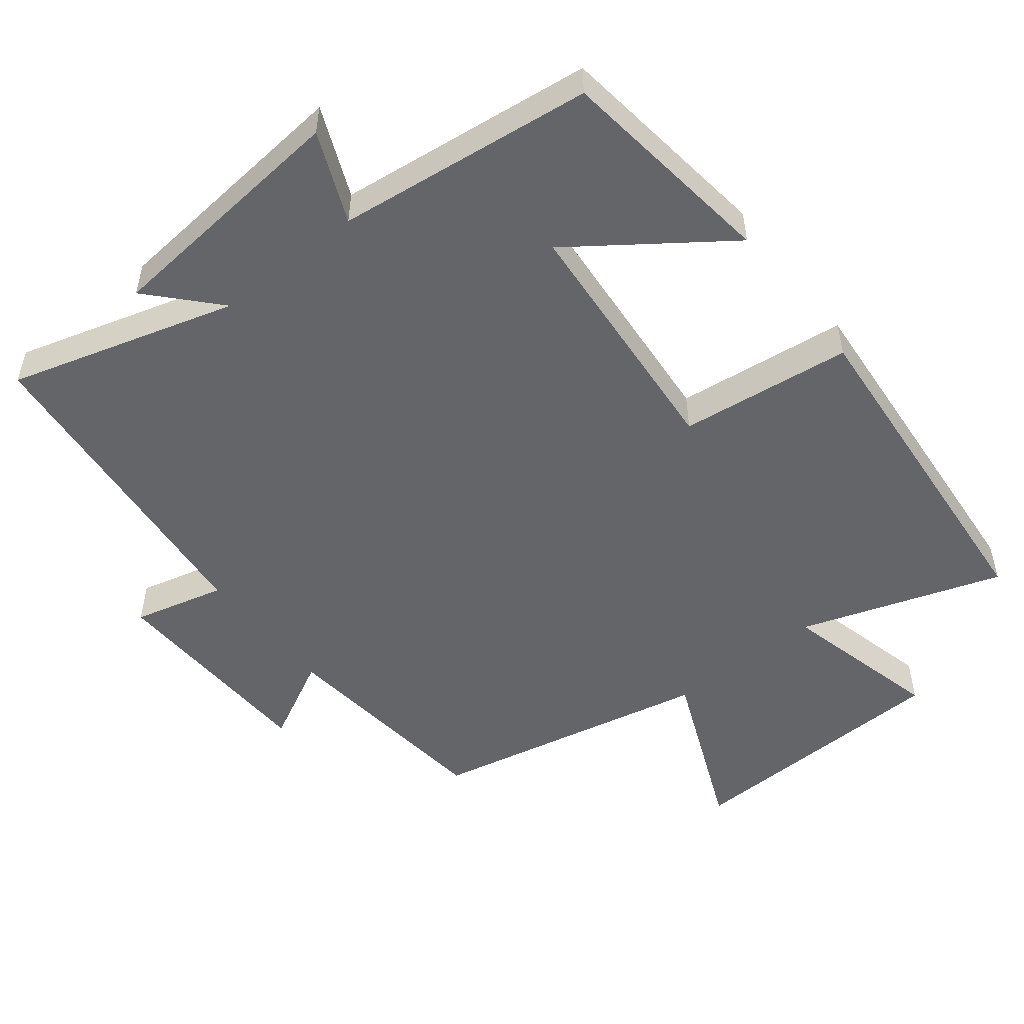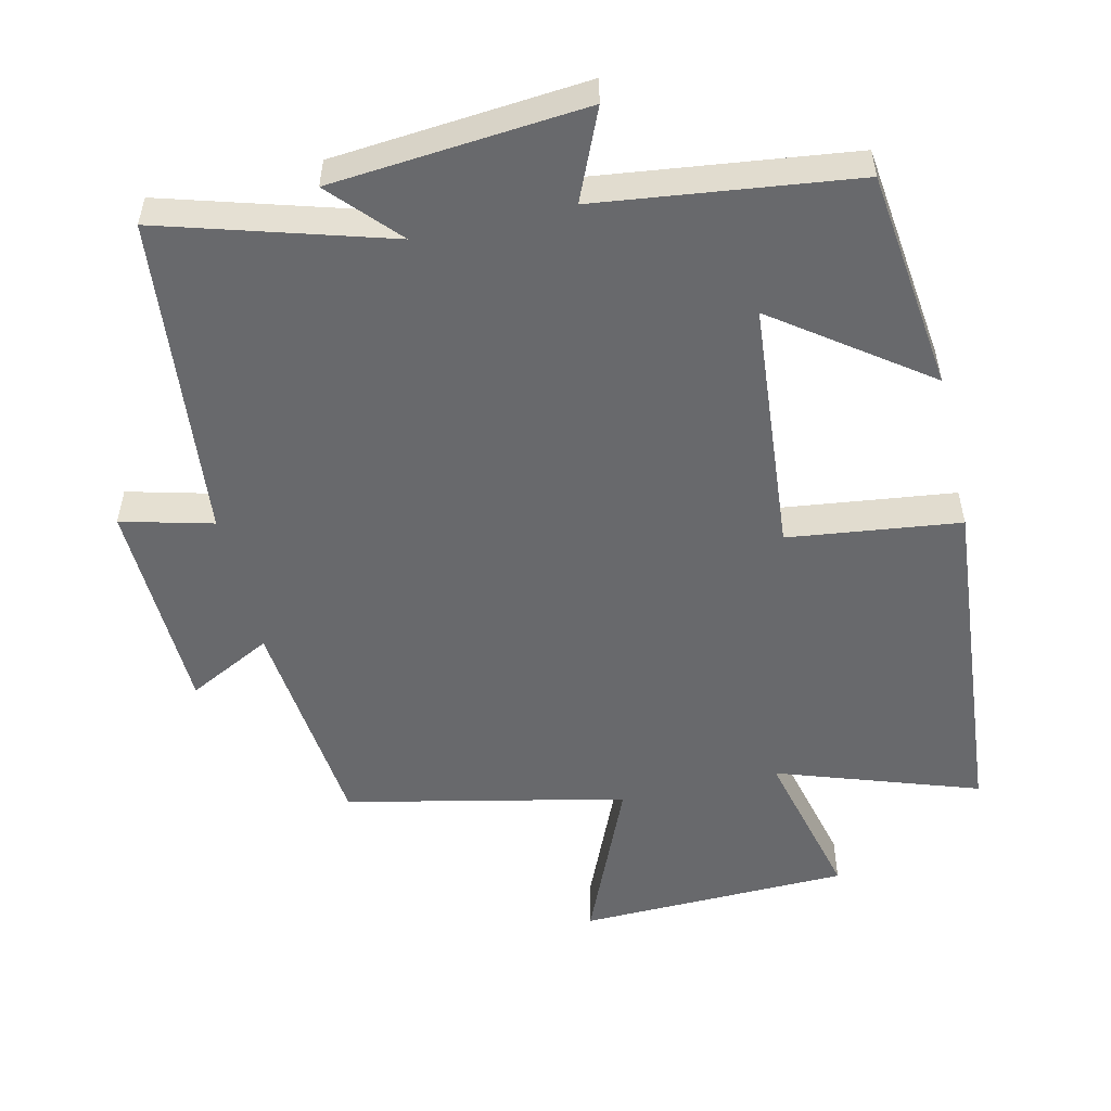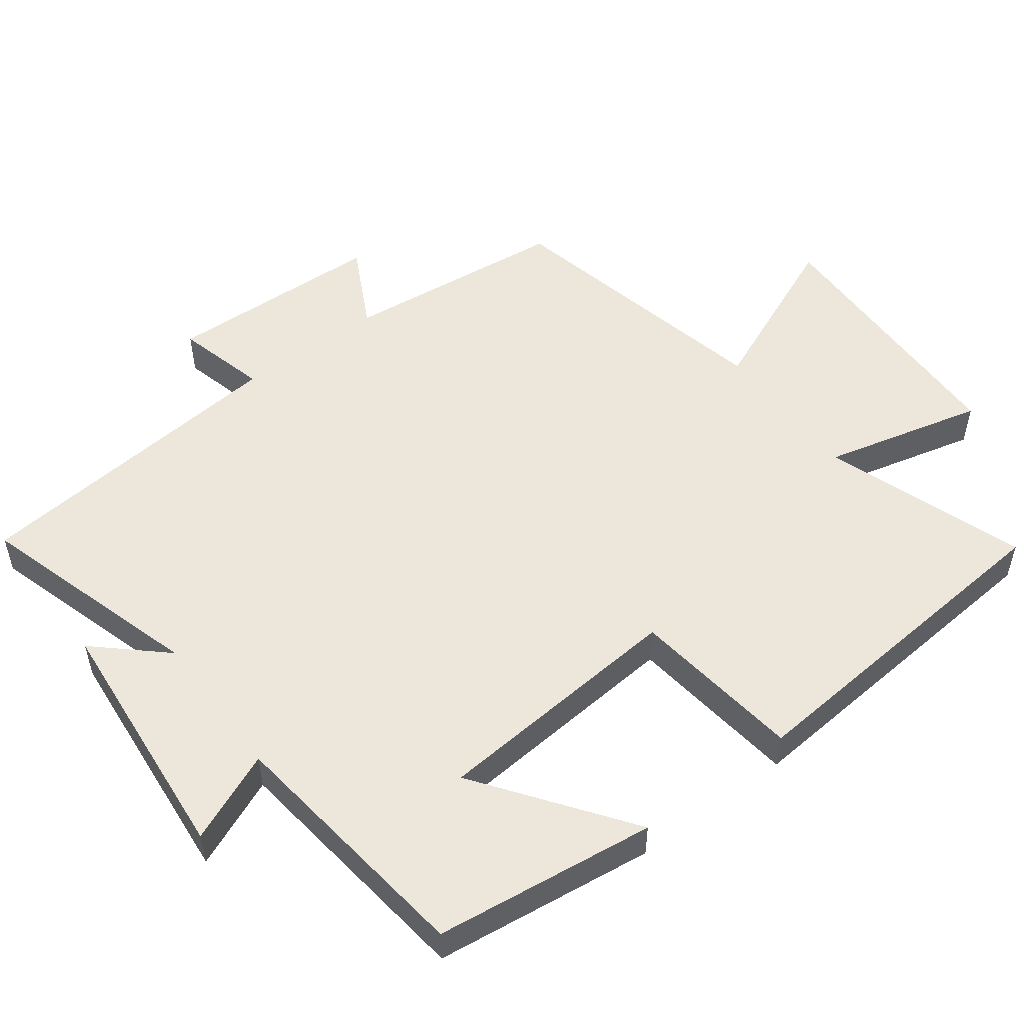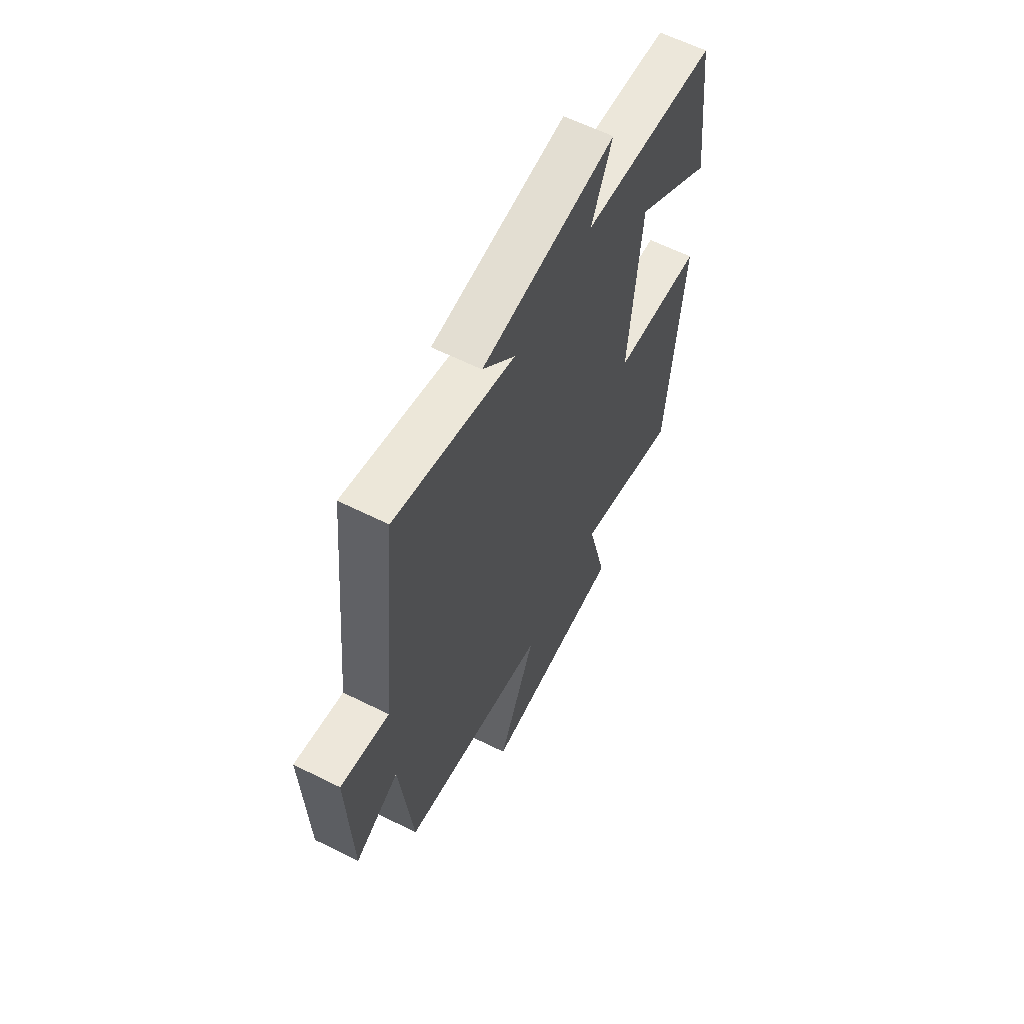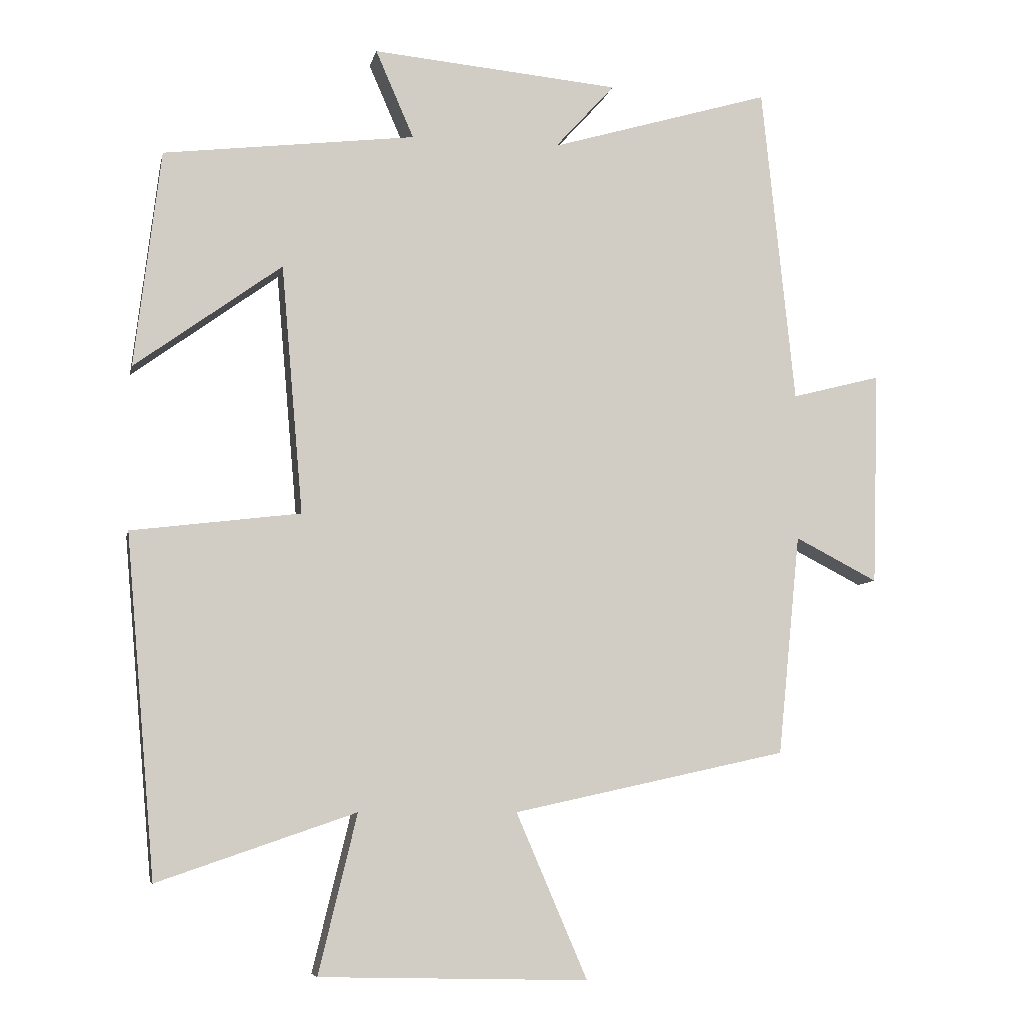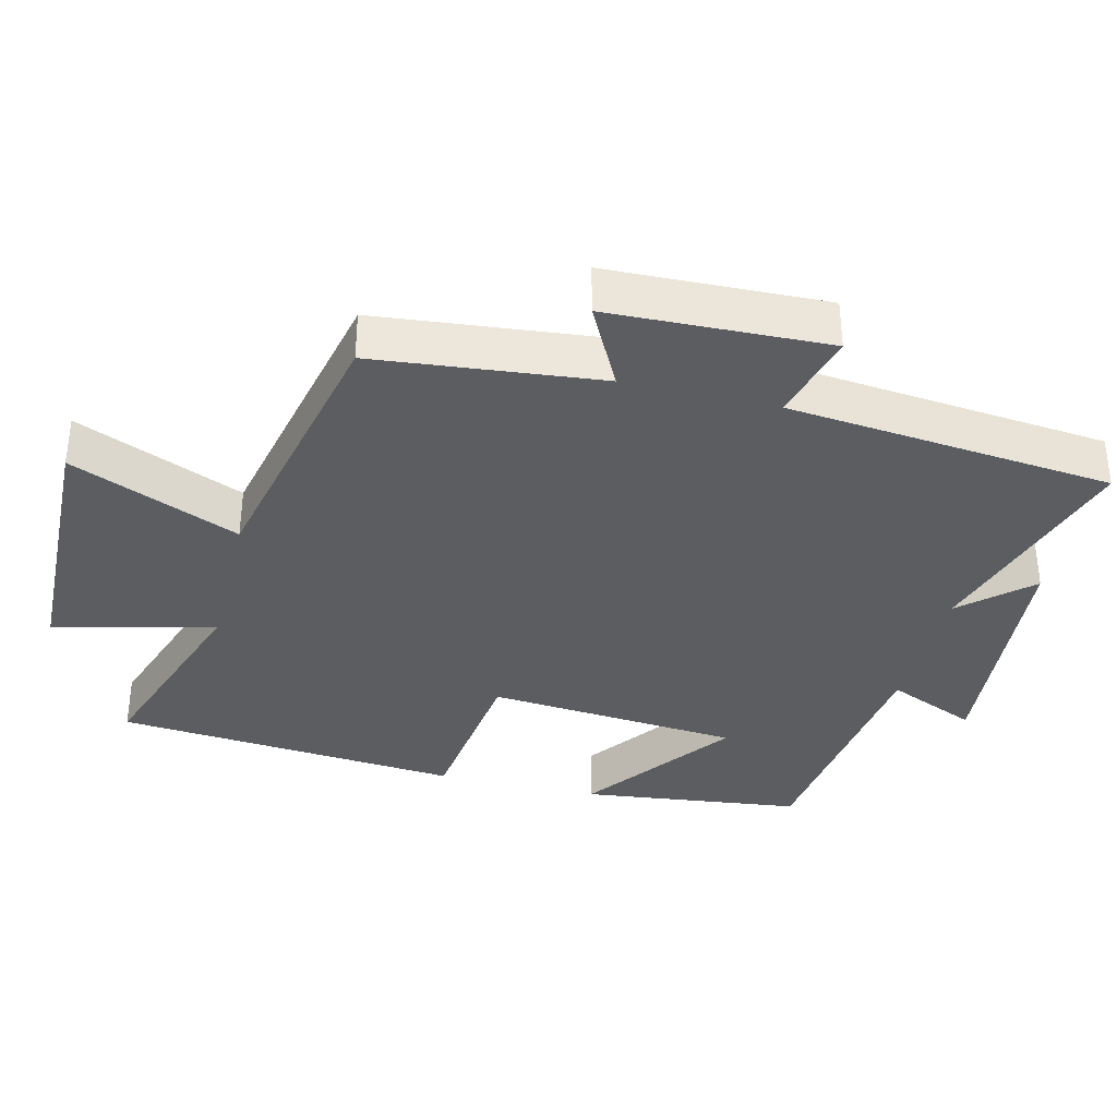
<metadata>
{"format":"obj","ext":"obj","renderer":"f3d","projection":"perspective","resolution":1024,"background":"white","views":[{"elev":-51.6,"azim":38.6,"up":"+Y"},{"elev":-52.7,"azim":13.1,"up":"+Y"},{"elev":52.2,"azim":53.3,"up":"+Y"},{"elev":62.2,"azim":-63.2,"up":"+Z"},{"elev":-7.4,"azim":168.2,"up":"+Z"},{"elev":-35.4,"azim":-103.8,"up":"+Y"}]}
</metadata>
<code>
v -0.467 0.07 -0.412
v -0.5 0.07 -0.089
v -0.621 0.07 -0.151
v -0.631 0.07 0.163
v -0.5 0.07 0.129
v -0.452 0.07 0.597
v -0.127 0.07 0.5
v -0.215 0.07 0.597
v 0.149 0.07 0.629
v 0.093 0.07 0.5
v 0.462 0.07 0.454
v 0.5 0.07 0.136
v 0.285 0.07 0.293
v 0.253 0.07 -0.071
v 0.5 0.07 -0.102
v 0.456 0.07 -0.599
v 0.167 0.07 -0.5
v 0.223 0.07 -0.731
v -0.169 0.07 -0.741
v -0.065 0.07 -0.5
v -0.467 0 -0.412
v -0.5 0 -0.089
v -0.621 0 -0.151
v -0.631 0 0.163
v -0.5 0 0.129
v -0.452 0 0.597
v -0.127 0 0.5
v -0.215 0 0.597
v 0.149 0 0.629
v 0.093 0 0.5
v 0.462 0 0.454
v 0.5 0 0.136
v 0.285 0 0.293
v 0.253 0 -0.071
v 0.5 0 -0.102
v 0.456 0 -0.599
v 0.167 0 -0.5
v 0.223 0 -0.731
v -0.169 0 -0.741
v -0.065 0 -0.5
f 17 18 19 20
f 17 20 1 2
f 14 15 16 17
f 13 14 17 2
f 10 11 12 13
f 10 13 2
f 7 8 9 10
f 7 10 2 3
f 5 6 7
f 5 7 3
f 3 4 5
f 40 39 38 37
f 22 21 40 37
f 37 36 35 34
f 22 37 34 33
f 33 32 31 30
f 22 33 30
f 30 29 28 27
f 23 22 30 27
f 27 26 25
f 23 27 25
f 25 24 23
f 1 21 22 2
f 2 22 23 3
f 3 23 24 4
f 4 24 25 5
f 5 25 26 6
f 6 26 27 7
f 7 27 28 8
f 8 28 29 9
f 9 29 30 10
f 10 30 31 11
f 11 31 32 12
f 12 32 33 13
f 13 33 34 14
f 14 34 35 15
f 15 35 36 16
f 16 36 37 17
f 17 37 38 18
f 18 38 39 19
f 19 39 40 20
f 20 40 21 1

</code>
